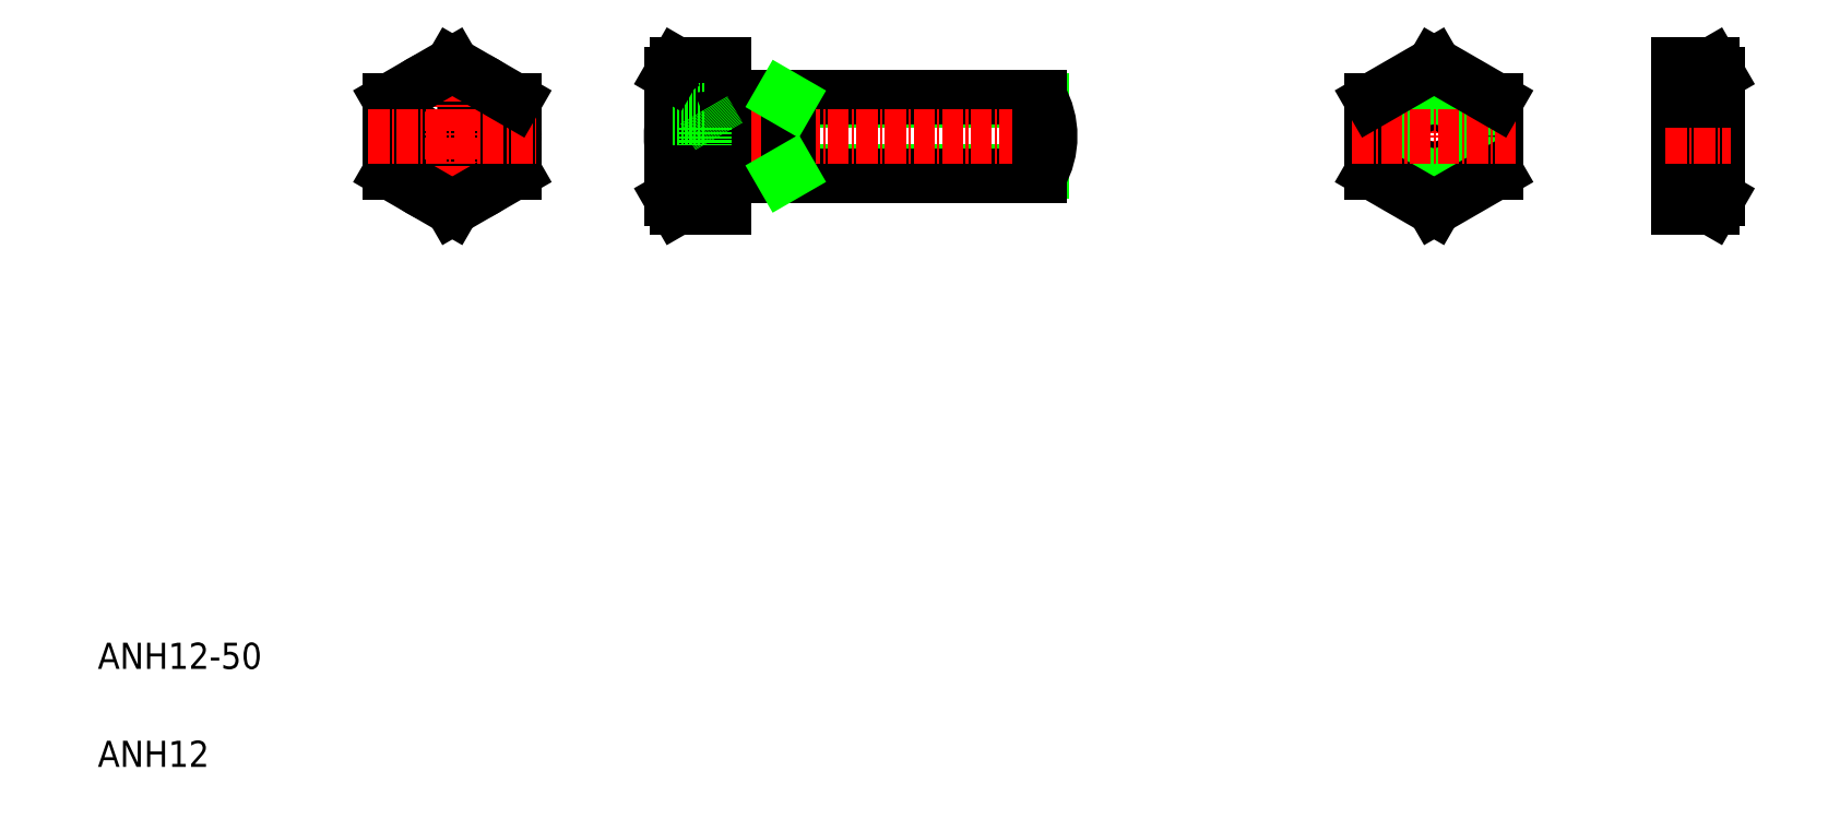
<metadata>
{"format":"dxf","ext":"dxf","renderer":"ezdxf+matplotlib","layout":"modelspace","background":"white","min_lineweight":24,"dpi":150}
</metadata>
<code>
0
SECTION
2
ENTITIES
0
LINE
8
0
10
115.8
20
112
30
0
11
154.5
21
112
31
0
0
LINE
8
0
10
106.8
20
112.5
30
0
11
154.2
21
112.5
31
0
0
LINE
8
0
10
115.8
20
101.1
30
0
11
154.5
21
101.1
31
0
0
LINE
8
0
10
106.8
20
100.5
30
0
11
154.2
21
100.5
31
0
0
LINE
8
0
10
95.48
20
106.5
30
0
11
158.8
21
106.5
31
0
0
LINE
8
0
10
102.8
20
102.5
30
0
11
105.1
21
106.5
31
0
0
LINE
8
0
10
115.8
20
100.5
30
0
11
115.8
21
112.5
31
0
0
CIRCLE
8
0
10
64.27
20
106.5
30
0
40
9.5
0
POLYLINE
8
0
66
     1
10
0
20
0
30
0
70
     1
0
VERTEX
8
0
10
61.96
20
110.5
30
0
0
VERTEX
8
0
10
59.65
20
106.5
30
0
0
VERTEX
8
0
10
61.96
20
102.5
30
0
0
VERTEX
8
0
10
66.58
20
102.5
30
0
0
VERTEX
8
0
10
68.89
20
106.5
30
0
0
VERTEX
8
0
10
66.58
20
110.5
30
0
0
SEQEND
8
0
0
LINE
8
0
10
54.77
20
112
30
0
11
54.77
21
101
31
0
0
LINE
8
0
10
73.77
20
101
30
0
11
73.77
21
112
31
0
0
LINE
8
0
10
105.8
20
95.55
30
0
11
105.8
21
117.5
31
0
0
ARC
8
0
10
115.9
20
106.5
30
0
40
18.15
50
162.4
51
197.6
0
LINE
8
0
10
97.77
20
97.02
30
0
11
97.77
21
116
31
0
0
LINE
8
0
10
102.8
20
102.5
30
0
11
102.8
21
110.5
31
0
0
LINE
8
0
10
64.27
20
119.4
30
0
11
64.27
21
93.65
31
0
0
LINE
8
0
10
54.77
20
101
30
0
11
64.27
21
95.55
31
0
0
TEXT
8
0
10
10
20
25
30
0
40
4
1
ANH12-50
0
TEXT
8
0
10
10
20
10
30
0
40
4
1
ANH12
0
LINE
8
0
10
97.77
20
102.5
30
0
11
102.8
21
102.5
31
0
0
LINE
8
0
10
98.61
20
95.55
30
0
11
105.8
21
95.55
31
0
0
LINE
8
0
10
98.61
20
101
30
0
11
105.8
21
101
31
0
0
LINE
8
0
10
64.27
20
95.55
30
0
11
73.77
21
101
31
0
0
LINE
8
0
10
97.77
20
97.02
30
0
11
98.61
21
95.55
31
0
0
ARC
8
0
10
102.6
20
98.29
30
0
40
4.856
50
145.6
51
214.4
0
ARC
8
0
10
106.8
20
99.52
30
0
40
1
50
90
51
180
0
LINE
8
0
10
114.8
20
100.5
30
0
11
115.8
21
101.1
31
0
0
LINE
8
0
10
64.27
20
117.5
30
0
11
54.77
21
112
31
0
0
LINE
8
0
10
51.4
20
106.5
30
0
11
77.15
21
106.5
31
0
0
LINE
8
0
10
98.61
20
112
30
0
11
105.8
21
112
31
0
0
LINE
8
0
10
98.61
20
117.5
30
0
11
105.8
21
117.5
31
0
0
LINE
8
0
10
97.77
20
110.5
30
0
11
102.8
21
110.5
31
0
0
LINE
8
0
10
73.77
20
112
30
0
11
64.27
21
117.5
31
0
0
ARC
8
0
10
102.6
20
114.7
30
0
40
4.856
50
145.6
51
214.4
0
LINE
8
0
10
97.77
20
116
30
0
11
98.61
21
117.5
31
0
0
ARC
8
0
10
106.8
20
113.5
30
0
40
1
50
180
51
270
0
LINE
8
0
10
102.8
20
110.5
30
0
11
105.1
21
106.5
31
0
0
LINE
8
0
10
111.3
20
106.5
30
0
11
111.3
21
106.5
31
0
0
LINE
8
0
10
114.8
20
112.5
30
0
11
115.8
21
112
31
0
0
LINE
8
0
10
127.1
20
106.5
30
0
11
127.1
21
106.5
31
0
0
LINE
8
CENTER
10
214.5
20
119
30
0
11
214.5
21
94.02
31
0
0
LINE
8
0
10
224
20
101
30
0
11
224
21
112
31
0
0
CIRCLE
8
0
10
214.5
20
106.5
30
0
40
5.053
0
CIRCLE
8
0
10
214.5
20
106.5
30
0
40
6
0
LINE
8
0
10
205
20
112
30
0
11
205
21
101
31
0
0
LINE
8
0
10
251.9
20
95.55
30
0
11
251.9
21
117.5
31
0
0
ARC
8
0
10
239.8
20
106.5
30
0
40
18.15
50
342.4
51
17.59
0
LINE
8
0
10
257.9
20
97.02
30
0
11
257.9
21
116
31
0
0
LINE
8
0
10
154.2
20
100.5
30
0
11
154.2
21
112.5
31
0
0
ARC
8
0
10
143.8
20
106.5
30
0
40
12
50
330
51
30
0
LINE
8
0
10
214.5
20
95.55
30
0
11
224
21
101
31
0
0
LINE
8
0
10
205
20
101
30
0
11
214.5
21
95.55
31
0
0
LINE
8
0
10
257.1
20
95.55
30
0
11
251.9
21
95.55
31
0
0
LINE
8
0
10
257.1
20
101
30
0
11
251.9
21
101
31
0
0
LINE
8
0
10
257.9
20
97.02
30
0
11
257.1
21
95.55
31
0
0
ARC
8
0
10
253.1
20
98.29
30
0
40
4.856
50
325.6
51
34.38
0
LINE
8
CENTER
10
202
20
106.5
30
0
11
227
21
106.5
31
0
0
LINE
8
0
10
224
20
112
30
0
11
214.5
21
117.5
31
0
0
LINE
8
0
10
214.5
20
117.5
30
0
11
205
21
112
31
0
0
LINE
8
CENTER
10
249.9
20
106.5
30
0
11
259.9
21
106.5
31
0
0
LINE
8
0
10
257.1
20
112
30
0
11
251.9
21
112
31
0
0
LINE
8
0
10
257.1
20
117.5
30
0
11
251.9
21
117.5
31
0
0
ARC
8
0
10
253.1
20
114.7
30
0
40
4.856
50
325.6
51
34.38
0
LINE
8
0
10
257.9
20
116
30
0
11
257.1
21
117.5
31
0
0
ENDSEC
0
EOF

</code>
